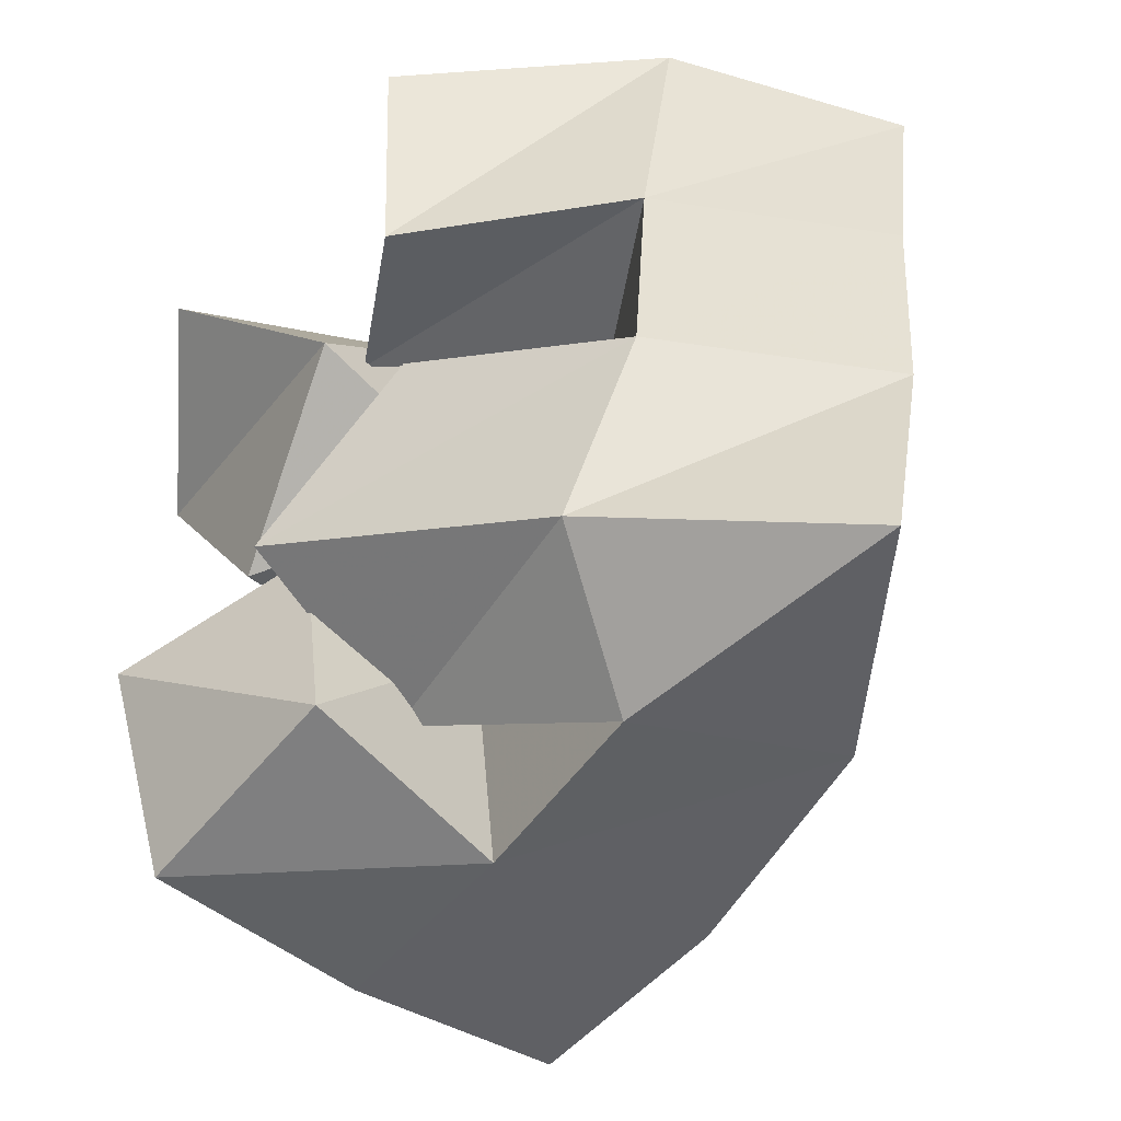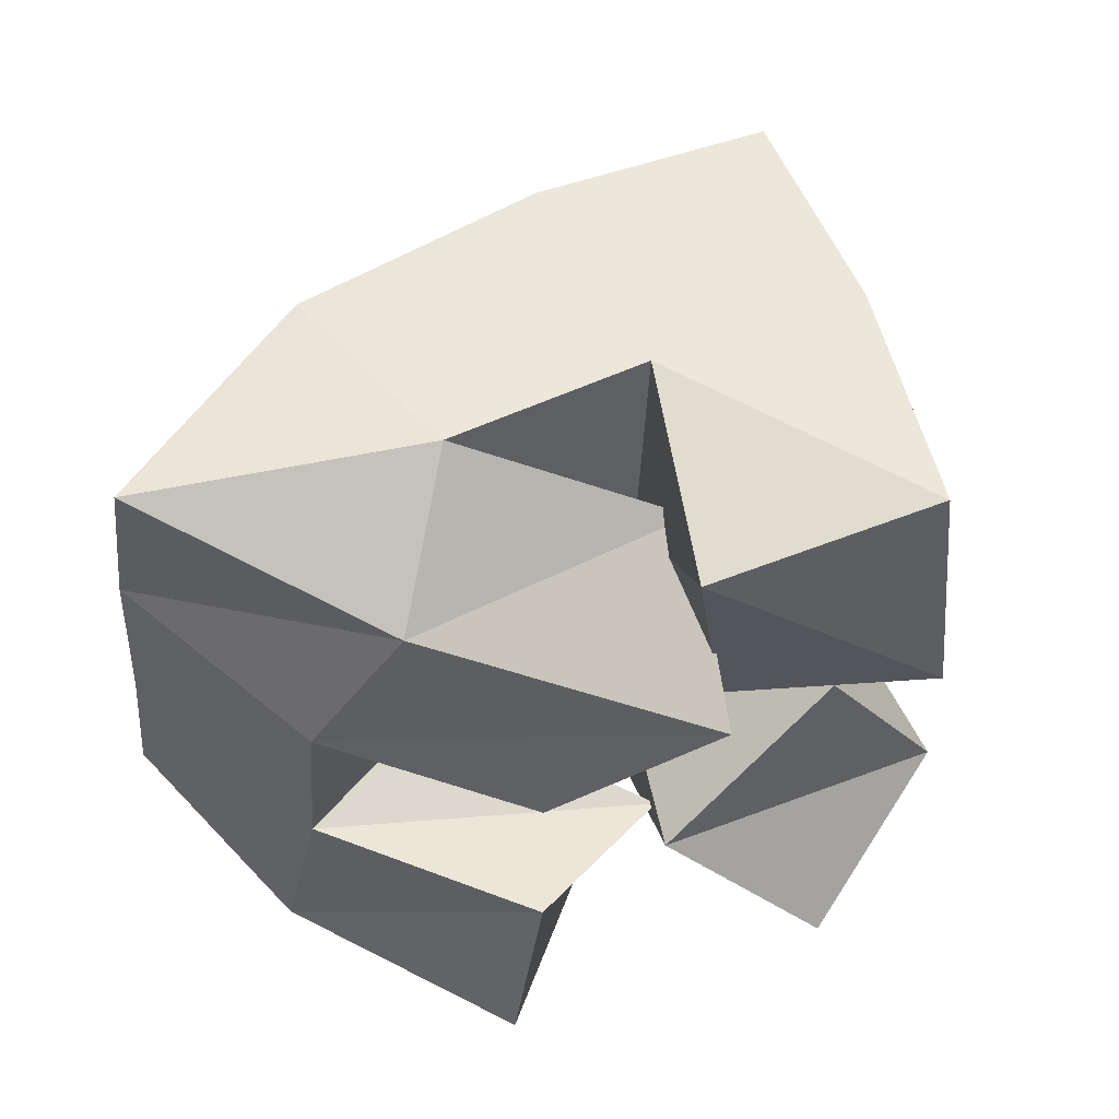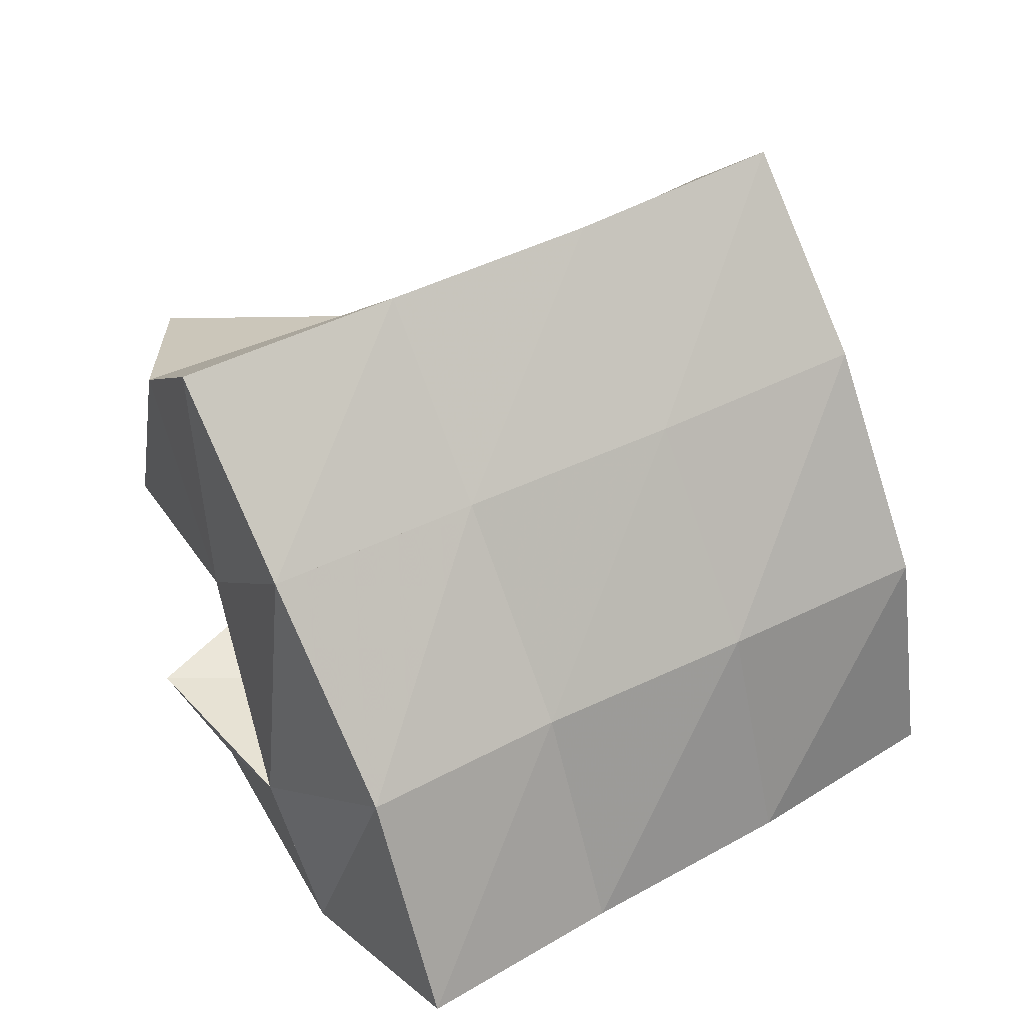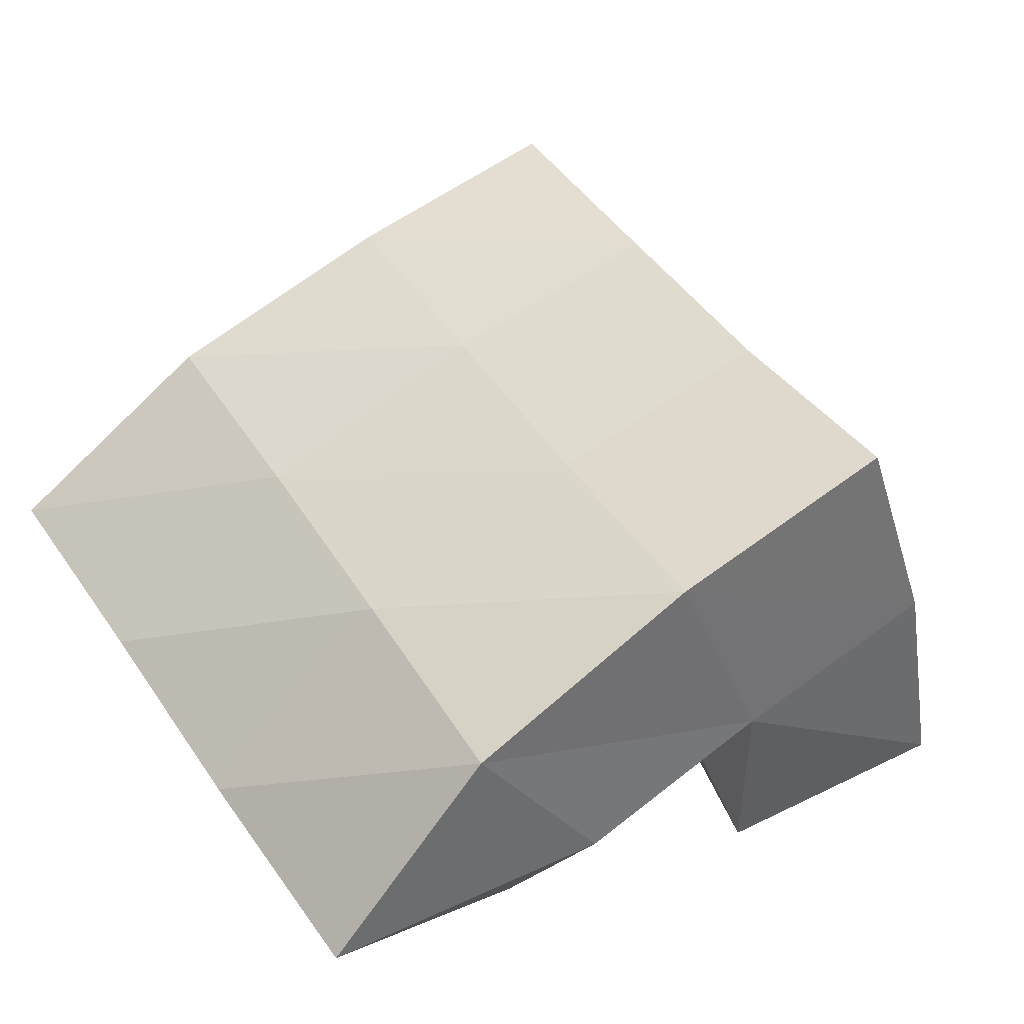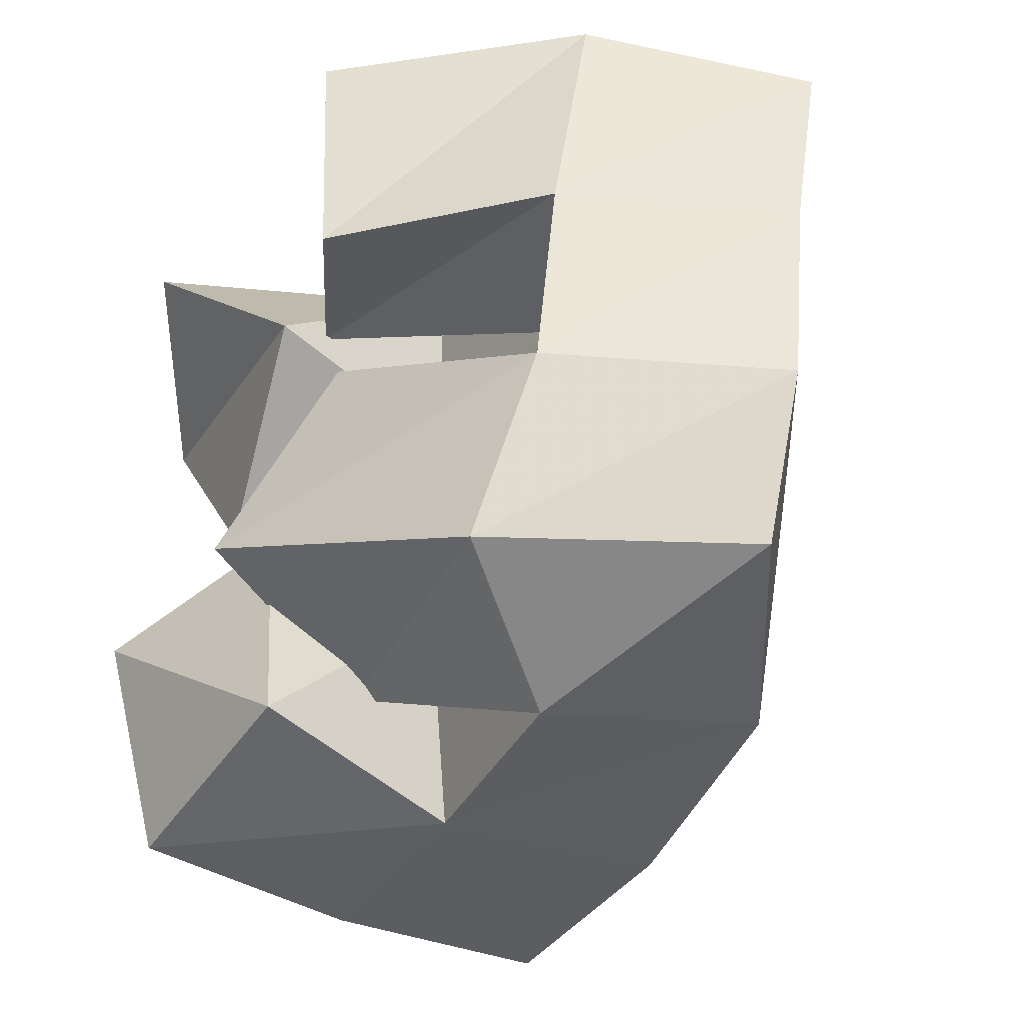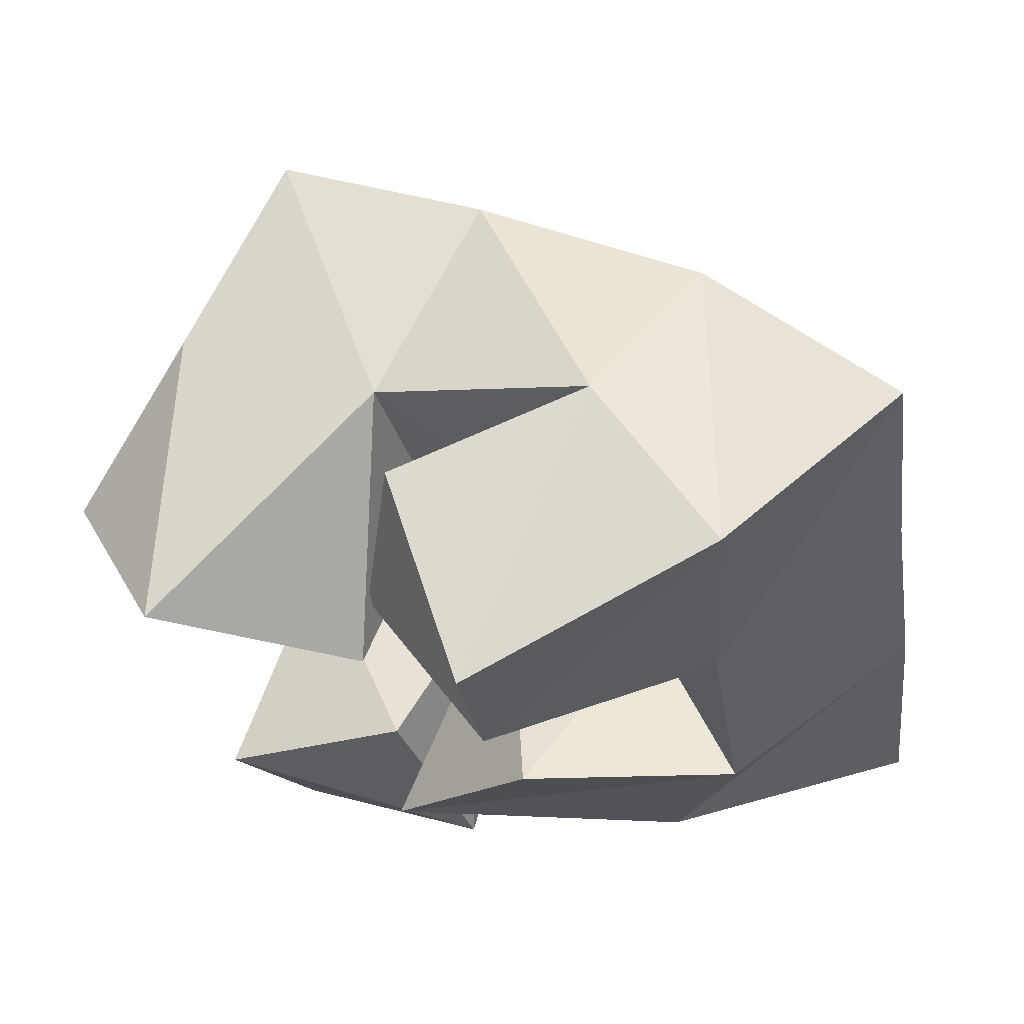
<metadata>
{"format":"obj","ext":"obj","renderer":"f3d","projection":"perspective","resolution":1024,"background":"white","views":[{"elev":-36.6,"azim":29.4,"up":"+Z"},{"elev":-41.2,"azim":170.3,"up":"+Y"},{"elev":72.6,"azim":55.4,"up":"+Y"},{"elev":30.1,"azim":141.7,"up":"+Y"},{"elev":-28.7,"azim":35.7,"up":"+Z"},{"elev":-19.6,"azim":4.4,"up":"+Y"}]}
</metadata>
<code>
v 0.6231 0.1183 0.04569
v 0.6369 0.1669 0.04054
v 0.6683 0.1035 0.06154
v 0.6795 0.1486 0.04807
v 0.6107 0.1153 0.09455
v 0.6301 0.1685 0.09049
v 0.6537 0.118 0.11
v 0.6727 0.1516 0.09947
v 0.6545 0.1326 0.1703
v 0.7068 0.1466 0.1599
v 0.6805 0.1 0.1699
v 0.7317 0.1161 0.17
v 0.6645 0.1439 0.221
v 0.7064 0.1642 0.2152
v 0.6792 0.1 0.2172
v 0.7327 0.1277 0.2209
v 0.6224 0.1397 0.1302
v 0.6235 0.1826 0.1377
v 0.6532 0.1193 0.1676
v 0.6677 0.1619 0.1506
v 0.5884 0.1556 0.1704
v 0.6134 0.1899 0.1864
v 0.6106 0.1215 0.1978
v 0.6588 0.1709 0.199
v 0.6666 0.1332 0.07434
v 0.7186 0.1281 0.05584
v 0.6539 0.1 0.1007
v 0.7218 0.1 0.08251
v 0.6827 0.1535 0.1236
v 0.717 0.1442 0.1105
v 0.6864 0.1 0.1332
v 0.7359 0.1031 0.1213
v 0.6558 0.2121 0.03899
v 0.7027 0.1925 0.04705
v 0.6494 0.2174 0.08642
v 0.6955 0.1995 0.09511
v 0.6422 0.2254 0.1338
v 0.6877 0.2083 0.1439
v 0.6349 0.2344 0.1835
v 0.6811 0.2183 0.1912
v 0.7487 0.1625 0.05805
v 0.7423 0.1745 0.1057
v 0.7349 0.1841 0.1543
v 0.7307 0.1969 0.1991
v 0.7789 0.1173 0.07057
v 0.7778 0.1343 0.1177
v 0.7738 0.1476 0.1659
v 0.7714 0.1621 0.2115
f 1 2 4
f 3 1 4
f 2 6 8
f 4 2 8
f 6 5 7
f 8 6 7
f 5 1 3
f 7 5 3
f 8 7 3
f 4 8 3
f 2 1 5
f 6 2 5
f 9 10 12
f 11 9 12
f 10 14 16
f 12 10 16
f 14 13 15
f 16 14 15
f 13 9 11
f 15 13 11
f 16 15 11
f 12 16 11
f 10 9 13
f 14 10 13
f 17 18 20
f 19 17 20
f 18 22 24
f 20 18 24
f 22 21 23
f 24 22 23
f 21 17 19
f 23 21 19
f 24 23 19
f 20 24 19
f 18 17 21
f 22 18 21
f 25 26 28
f 27 25 28
f 26 30 32
f 28 26 32
f 30 29 31
f 32 30 31
f 29 25 27
f 31 29 27
f 32 31 27
f 28 32 27
f 26 25 29
f 30 26 29
f 2 33 34
f 4 2 34
f 33 35 36
f 34 33 36
f 35 6 8
f 36 35 8
f 6 2 4
f 8 6 4
f 36 8 4
f 34 36 4
f 33 2 6
f 35 33 6
f 6 35 36
f 8 6 36
f 35 37 38
f 36 35 38
f 37 18 20
f 38 37 20
f 18 6 8
f 20 18 8
f 38 20 8
f 36 38 8
f 35 6 18
f 37 35 18
f 18 37 38
f 20 18 38
f 37 39 40
f 38 37 40
f 39 22 24
f 40 39 24
f 22 18 20
f 24 22 20
f 40 24 20
f 38 40 20
f 37 18 22
f 39 37 22
f 4 34 41
f 26 4 41
f 34 36 42
f 41 34 42
f 36 8 30
f 42 36 30
f 8 4 26
f 30 8 26
f 42 30 26
f 41 42 26
f 34 4 8
f 36 34 8
f 8 36 42
f 30 8 42
f 36 38 43
f 42 36 43
f 38 20 10
f 43 38 10
f 20 8 30
f 10 20 30
f 43 10 30
f 42 43 30
f 36 8 20
f 38 36 20
f 20 38 43
f 10 20 43
f 38 40 44
f 43 38 44
f 40 24 14
f 44 40 14
f 24 20 10
f 14 24 10
f 44 14 10
f 43 44 10
f 38 20 24
f 40 38 24
f 26 41 45
f 28 26 45
f 41 42 46
f 45 41 46
f 42 30 32
f 46 42 32
f 30 26 28
f 32 30 28
f 46 32 28
f 45 46 28
f 41 26 30
f 42 41 30
f 30 42 46
f 32 30 46
f 42 43 47
f 46 42 47
f 43 10 12
f 47 43 12
f 10 30 32
f 12 10 32
f 47 12 32
f 46 47 32
f 42 30 10
f 43 42 10
f 10 43 47
f 12 10 47
f 43 44 48
f 47 43 48
f 44 14 16
f 48 44 16
f 14 10 12
f 16 14 12
f 48 16 12
f 47 48 12
f 43 10 14
f 44 43 14

</code>
